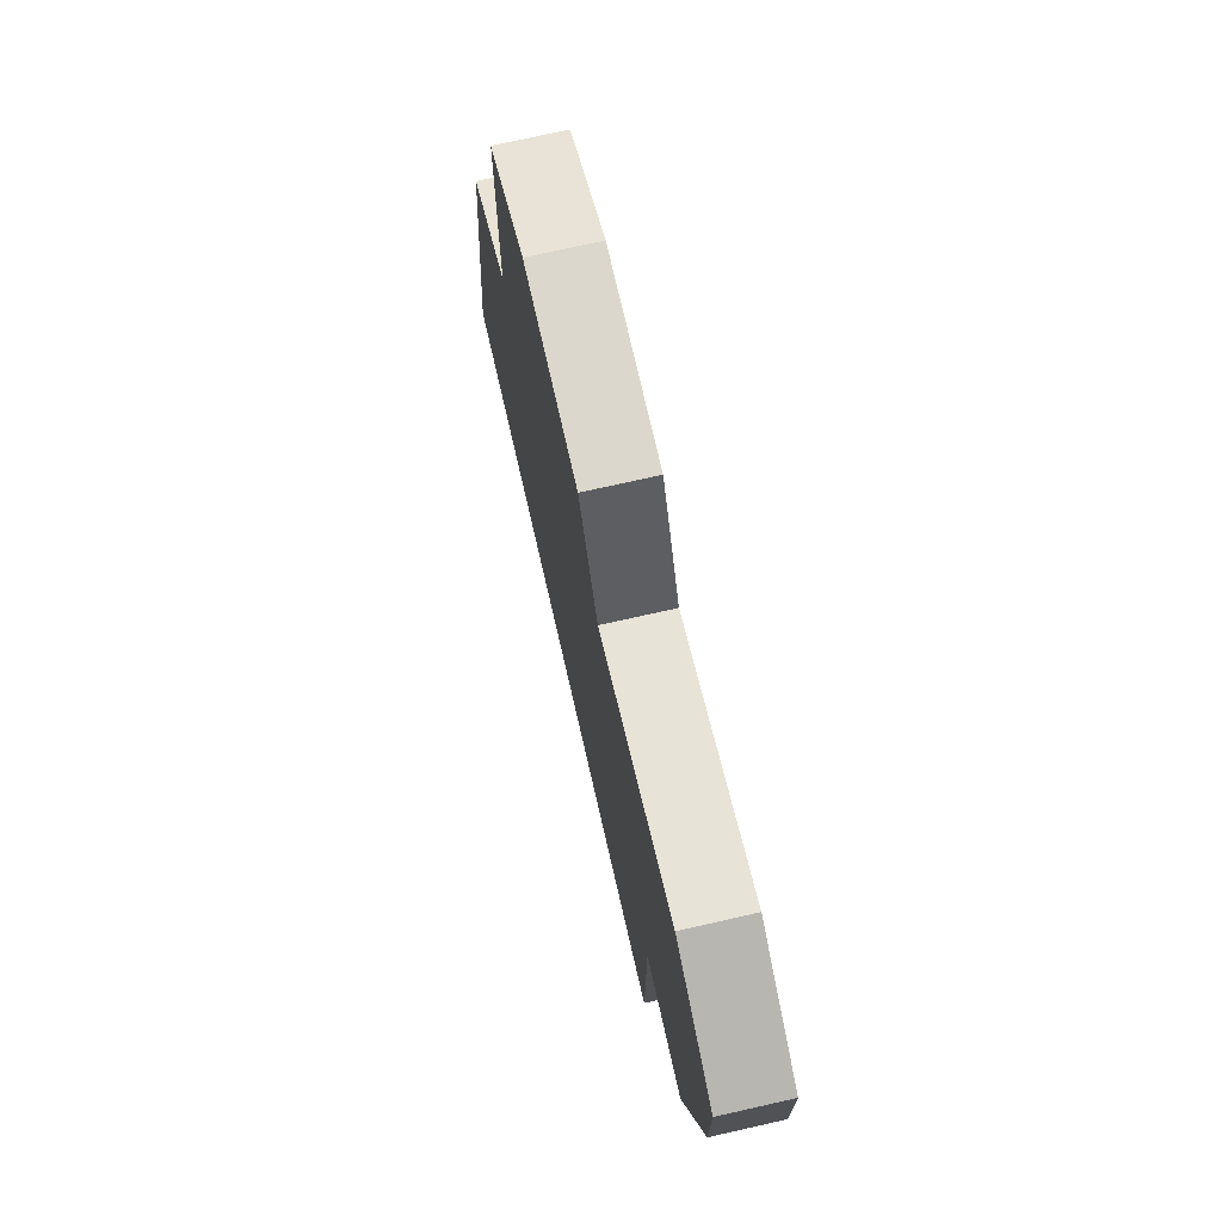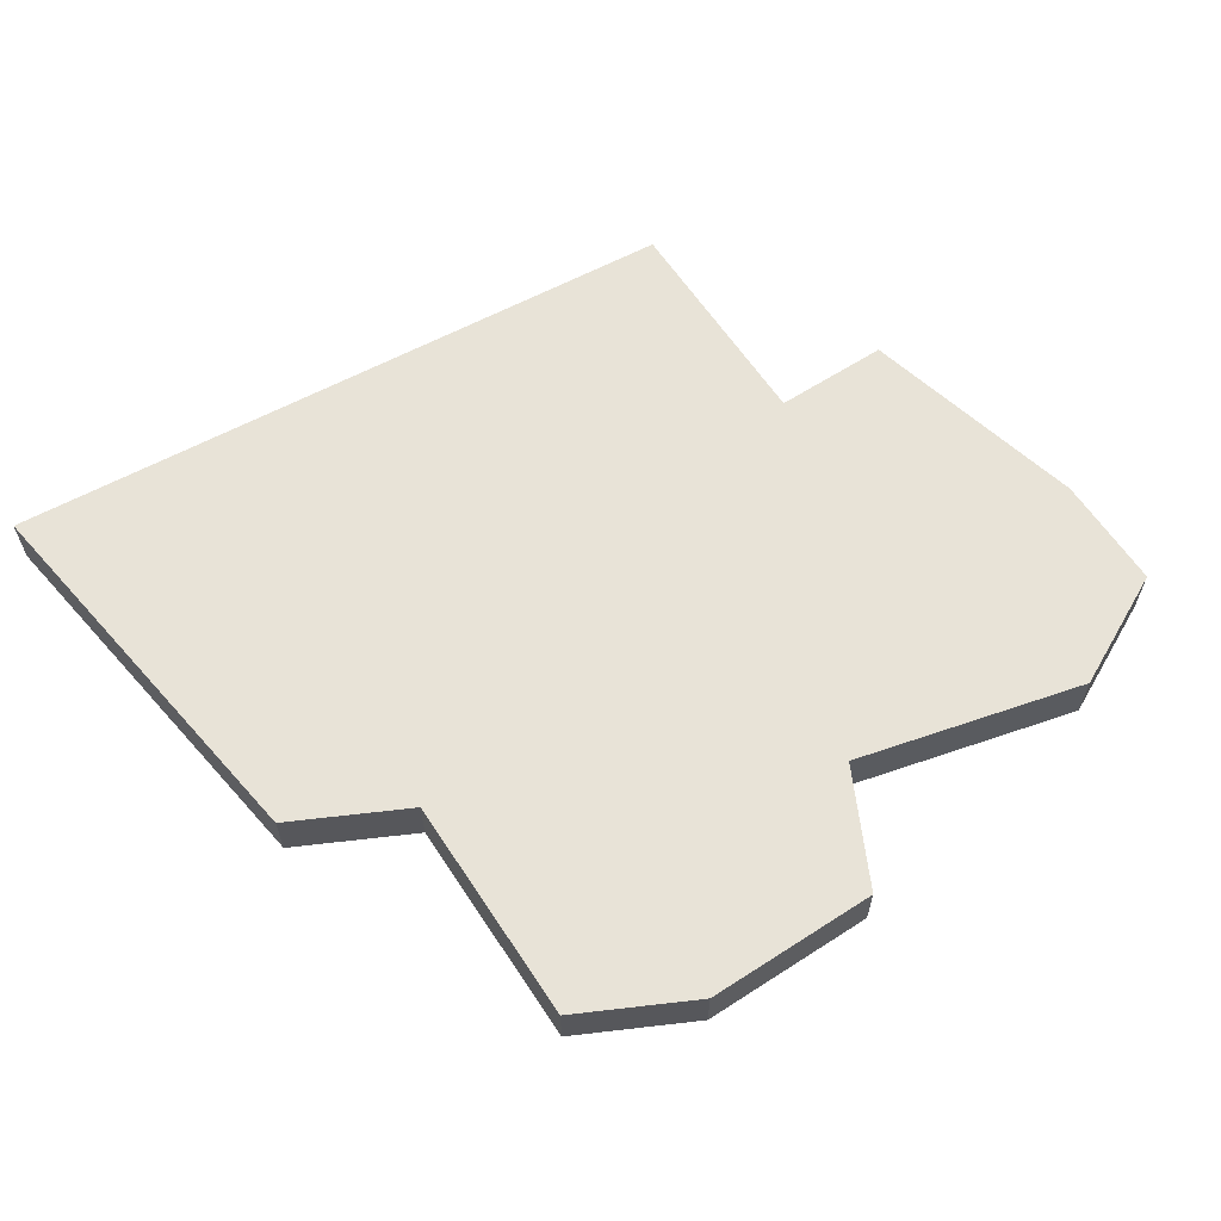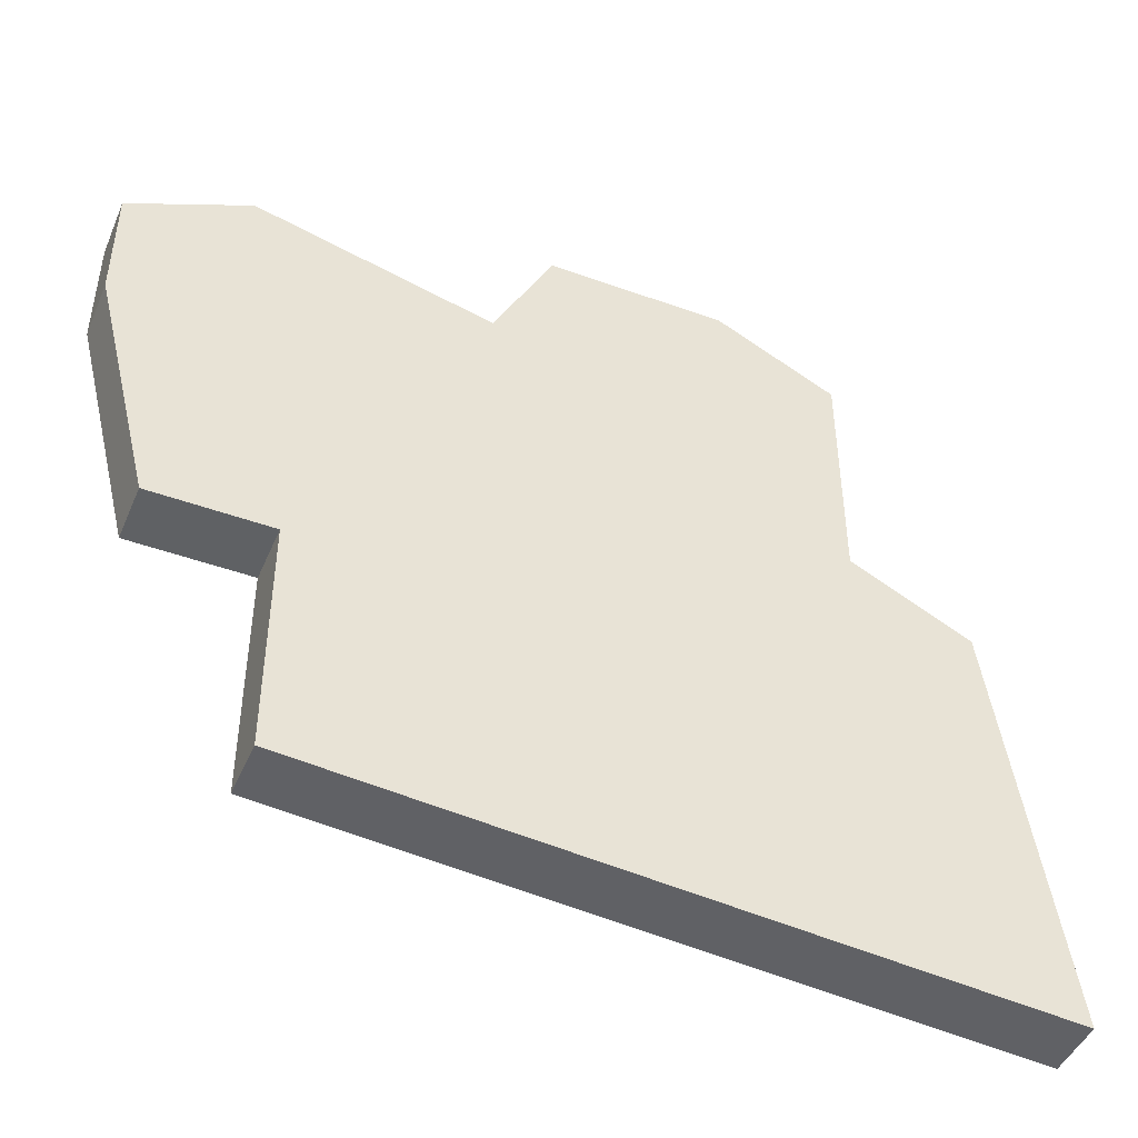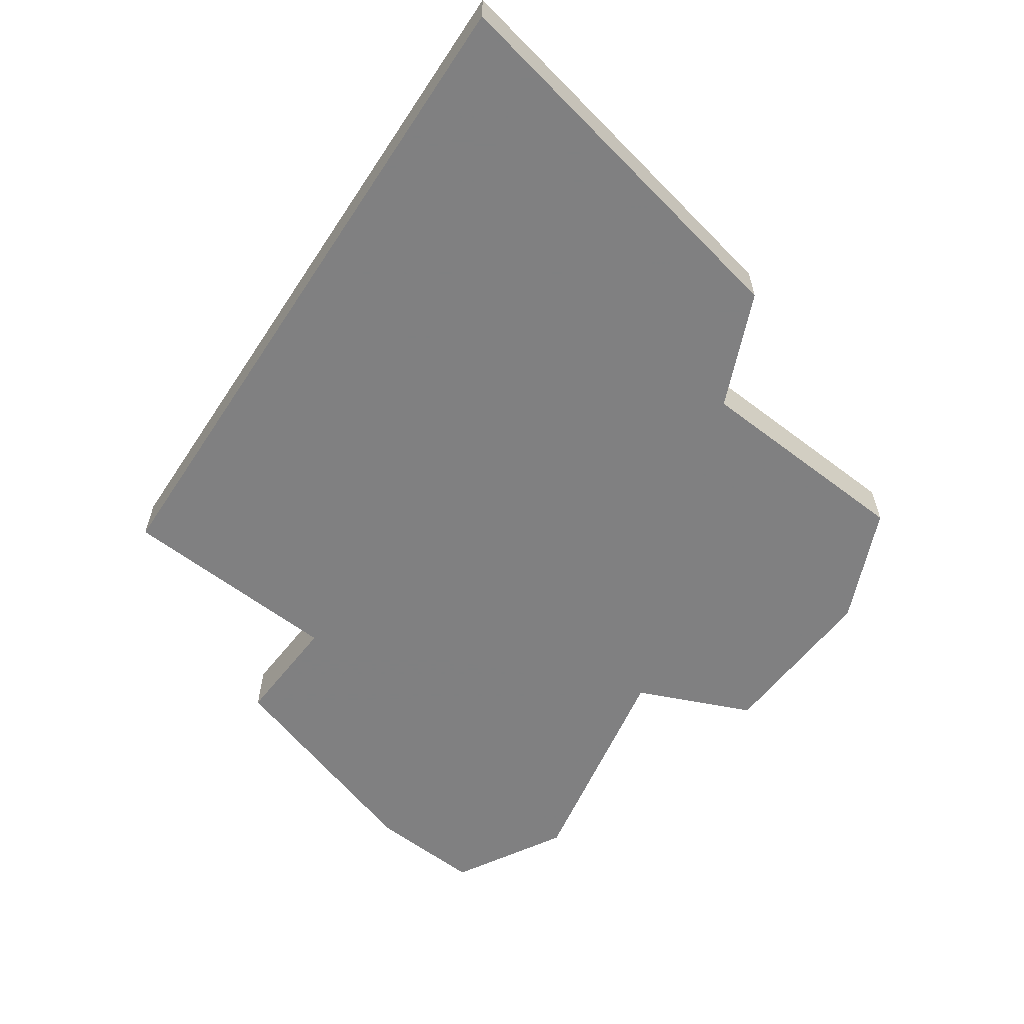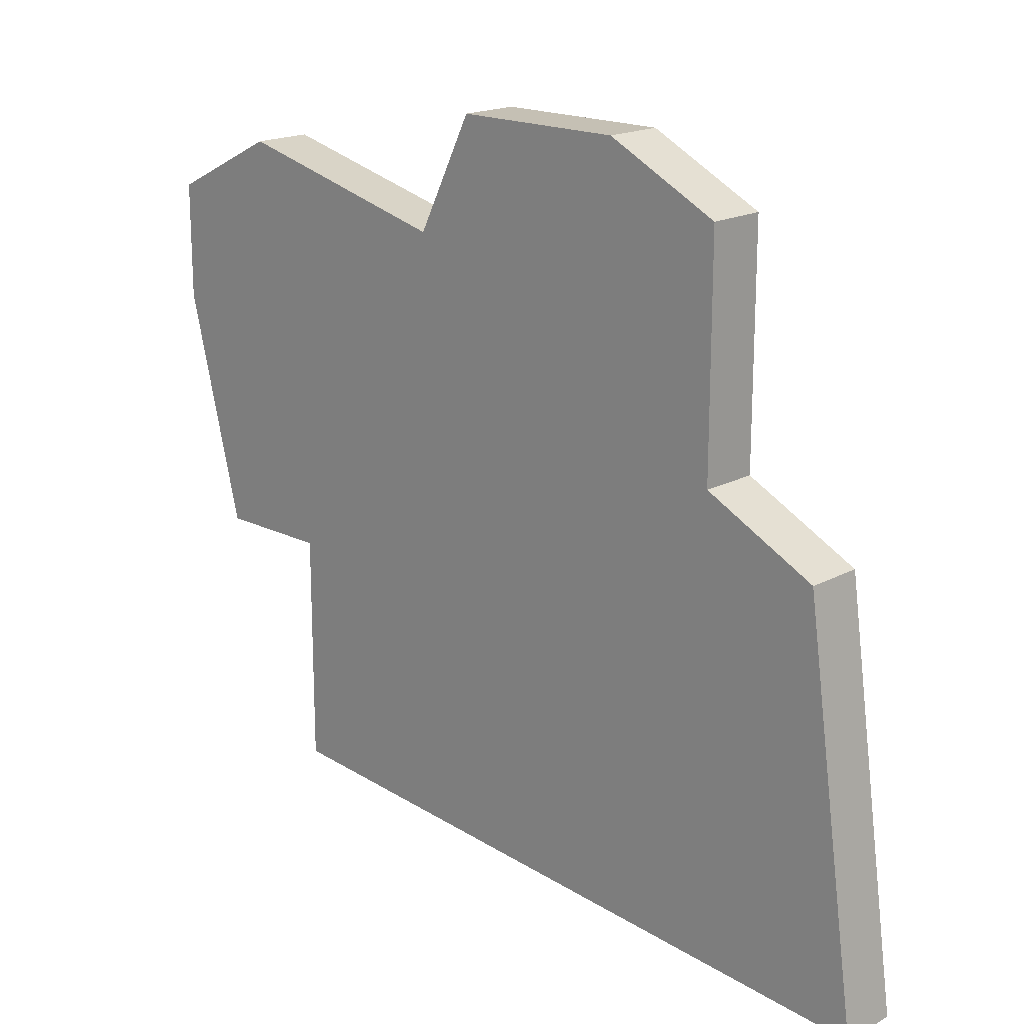
<metadata>
{"format":"obj","ext":"obj","renderer":"f3d","projection":"perspective","resolution":1024,"background":"white","views":[{"elev":72.8,"azim":-102.7,"up":"+Y"},{"elev":61.7,"azim":146.7,"up":"+Z"},{"elev":-46.3,"azim":-22.5,"up":"+Y"},{"elev":-60.0,"azim":52.0,"up":"+Z"},{"elev":18.3,"azim":44.2,"up":"+Y"}]}
</metadata>
<code>
v 2940 -600 0
v 2938 -601 0
v 2938 -603 0
v 2939 -607 0
v 2941 -607 0
v 2941 -611 0
v 2953 -612 0
v 2952 -605 0
v 2950 -604 0
v 2950 -600 0
v 2948 -599 0
v 2945 -599 0
v 2944 -601 0
v 2940 -600 1
v 2938 -601 1
v 2938 -603 1
v 2939 -607 1
v 2941 -607 1
v 2941 -611 1
v 2953 -612 1
v 2952 -605 1
v 2950 -604 1
v 2950 -600 1
v 2948 -599 1
v 2945 -599 1
v 2944 -601 1
f 2 1 13
f 4 3 2
f 7 6 5
f 9 8 7
f 11 10 9
f 13 12 11
f 4 2 13
f 9 7 5
f 13 11 9
f 5 4 13
f 13 9 5
f 26 14 15
f 15 16 17
f 18 19 20
f 20 21 22
f 22 23 24
f 24 25 26
f 26 15 17
f 18 20 22
f 22 24 26
f 26 17 18
f 18 22 26
f 15 14 2
f 2 14 1
f 16 15 3
f 3 15 2
f 17 16 4
f 4 16 3
f 18 17 5
f 5 17 4
f 19 18 6
f 6 18 5
f 20 19 7
f 7 19 6
f 21 20 8
f 8 20 7
f 22 21 9
f 9 21 8
f 23 22 10
f 10 22 9
f 24 23 11
f 11 23 10
f 25 24 12
f 12 24 11
f 14 26 1
f 1 26 13
f 26 25 13
f 13 25 12

</code>
